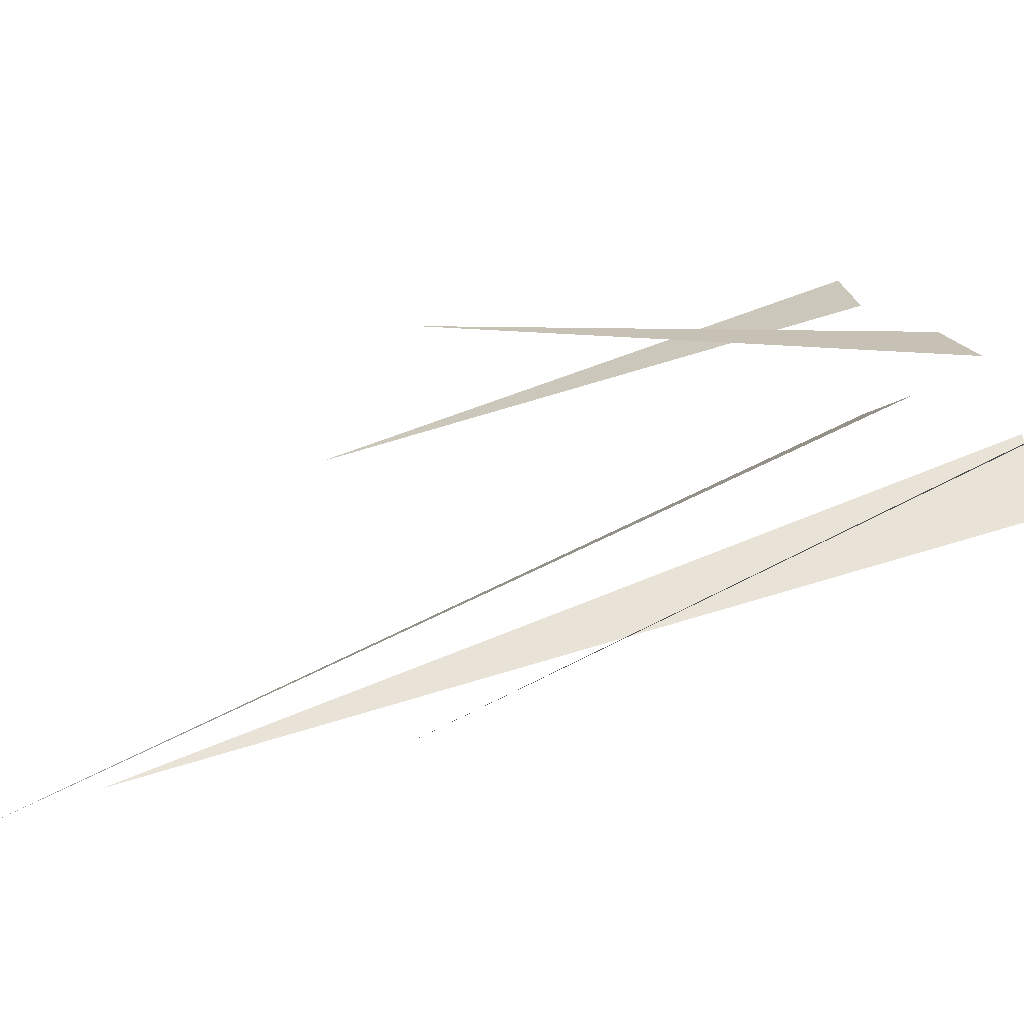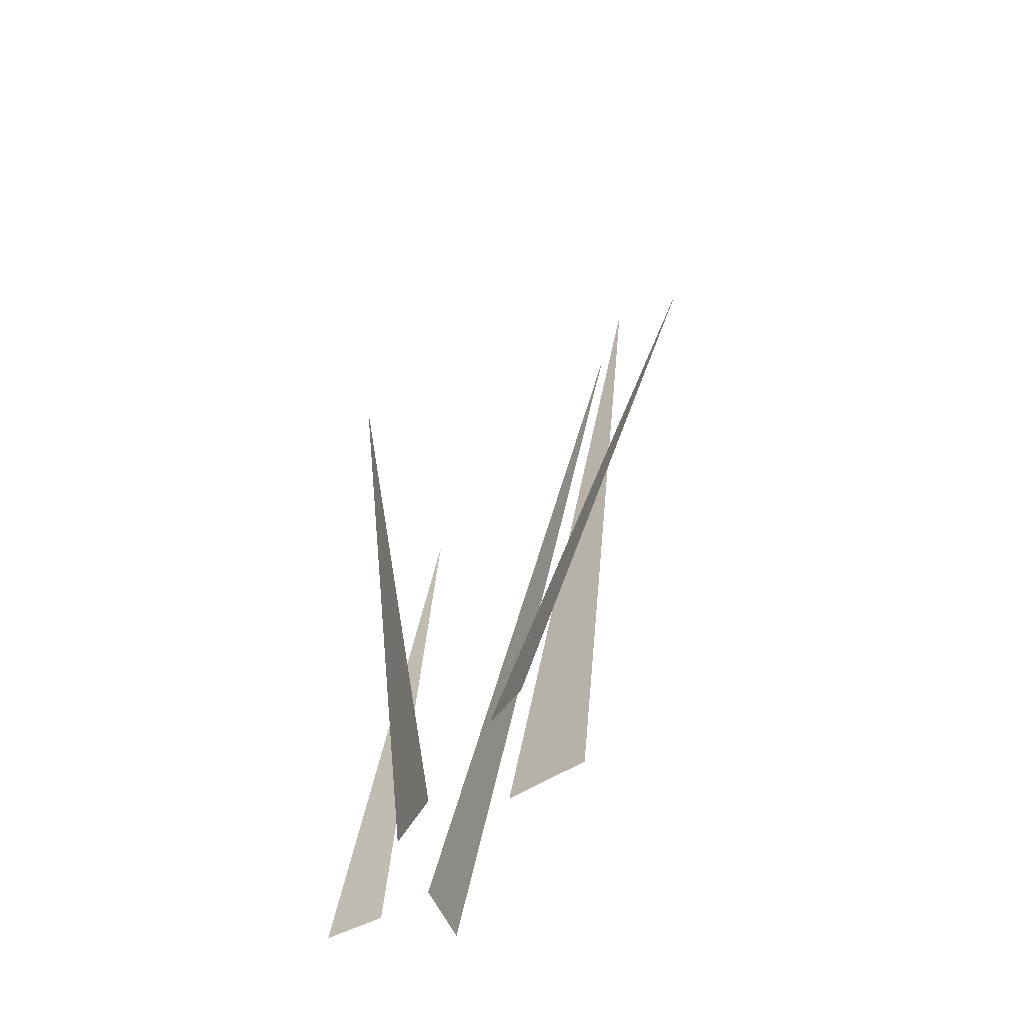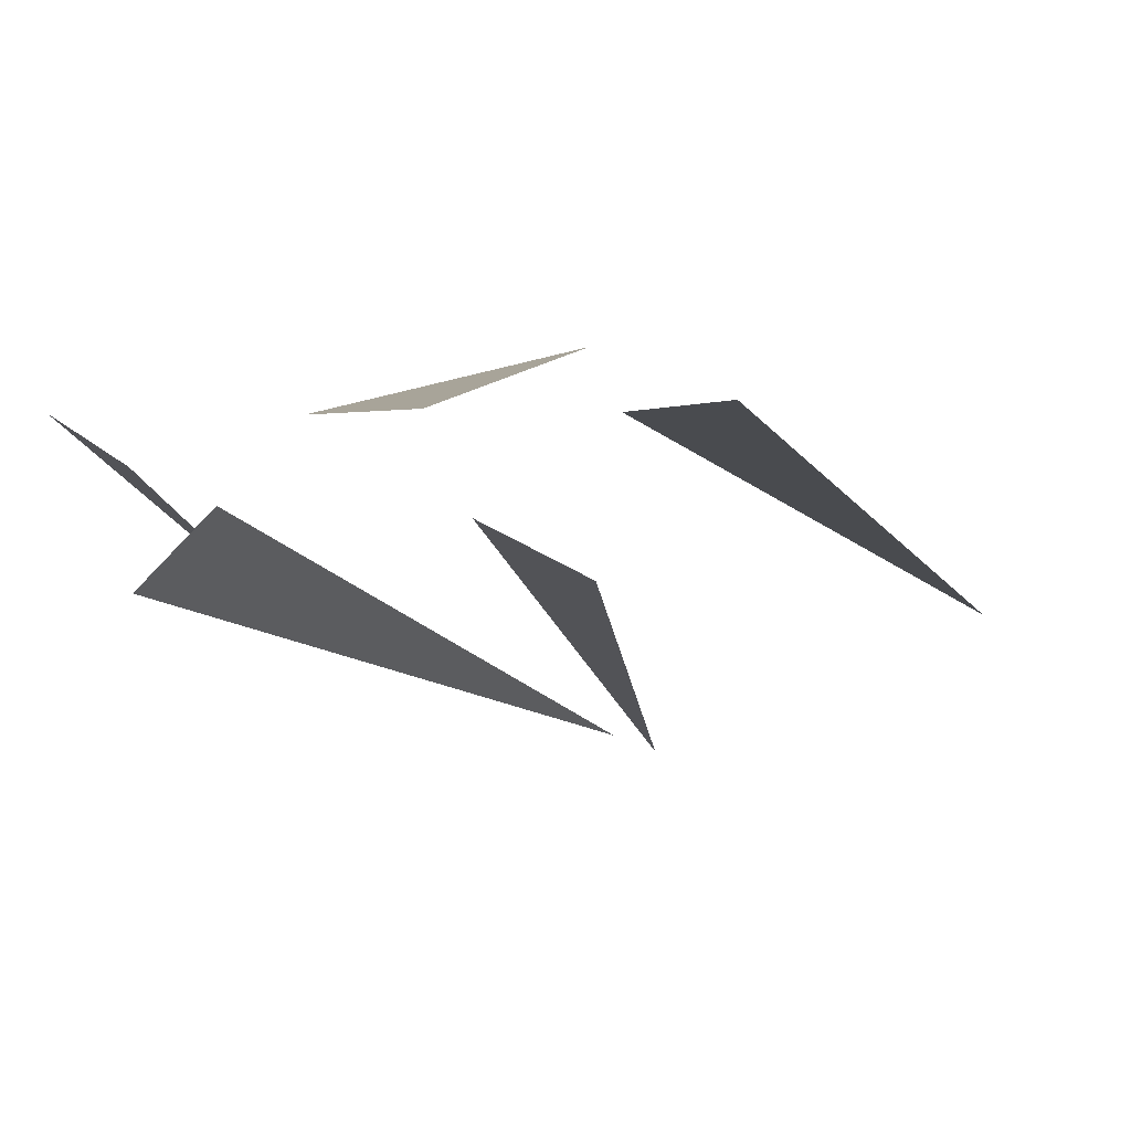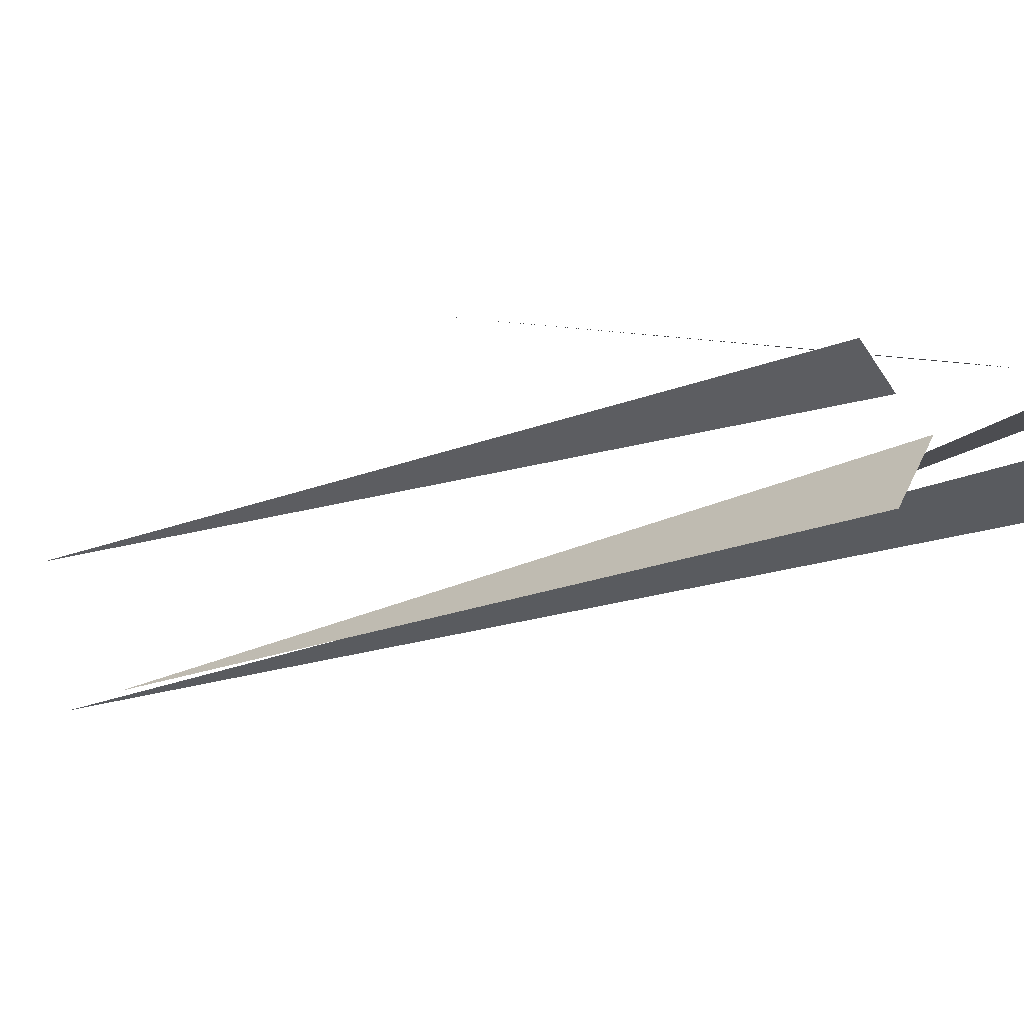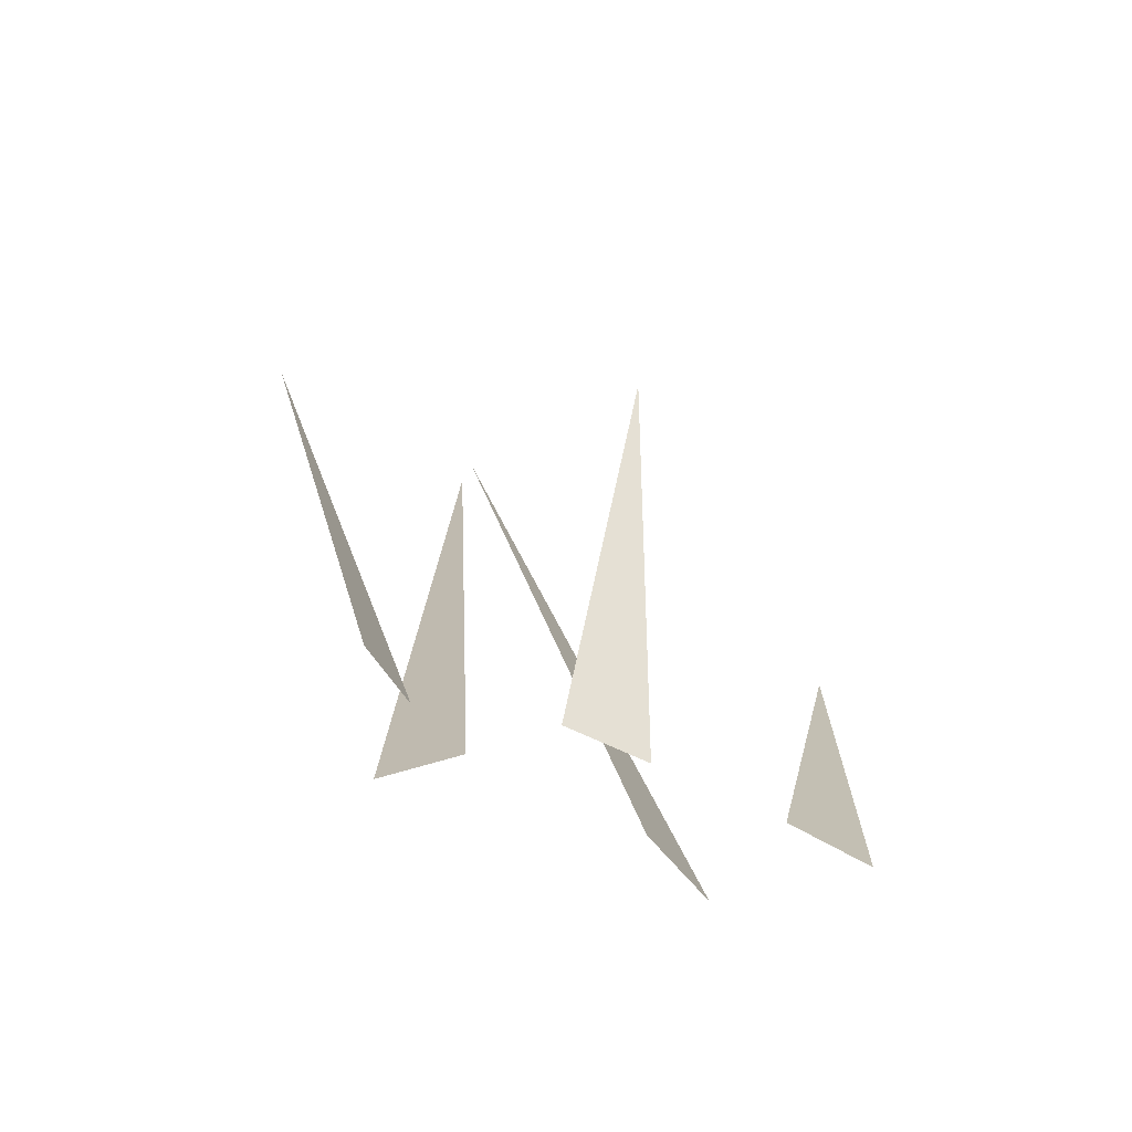
<metadata>
{"format":"obj","ext":"obj","renderer":"f3d","projection":"perspective","resolution":1024,"background":"white","views":[{"elev":18.5,"azim":-116.2,"up":"+Z"},{"elev":-45.2,"azim":64.9,"up":"+Y"},{"elev":0.2,"azim":15.0,"up":"+Z"},{"elev":-2.8,"azim":-55.5,"up":"+Z"},{"elev":-59.7,"azim":-26.0,"up":"+Y"}]}
</metadata>
<code>
g Grass_d_TwoS_04
v 0.1599 0.23 -0.02445
v 0.07964 -0.01984 0.04245
v 0.1183 -0.03152 0.04517
v 0.03087 -0.01801 0.009807
v 0.07071 -0.01801 -0.009802
v -0.02004 0.4466 -0.09364
v -0.001853 0.2508 0.08217
v -0.02527 -0.01615 0.04319
v 0.01499 -0.01986 0.04444
v -0.1137 -0.01801 0.04423
v -0.0855 -0.01801 0.02682
v -0.1588 0.3283 -0.02886
v -0.08406 -0.01801 -0.01412
v -0.05509 -0.01801 0.01412
v -0.02979 0.4053 -0.08394
v 0.1599 0.23 -0.02455
v 0.07964 -0.01986 0.04235
v 0.1183 -0.03154 0.04508
v 0.03083 -0.01803 0.00972
v 0.07067 -0.01803 -0.009889
v -0.02008 0.4466 -0.09373
v -0.001849 0.2508 0.08207
v -0.02526 -0.01614 0.04309
v 0.015 -0.01985 0.04434
v -0.1137 -0.01803 0.04414
v -0.08556 -0.01803 0.02674
v -0.1589 0.3283 -0.02895
v -0.08399 -0.01803 -0.01419
v -0.05502 -0.01803 0.01405
v -0.02972 0.4052 -0.08401
f 1 2 3
f 11 12 10
f 7 8 9
f 14 15 13
f 5 6 4
f 16 18 17
f 26 25 27
f 22 24 23
f 29 28 30
f 20 19 21

</code>
